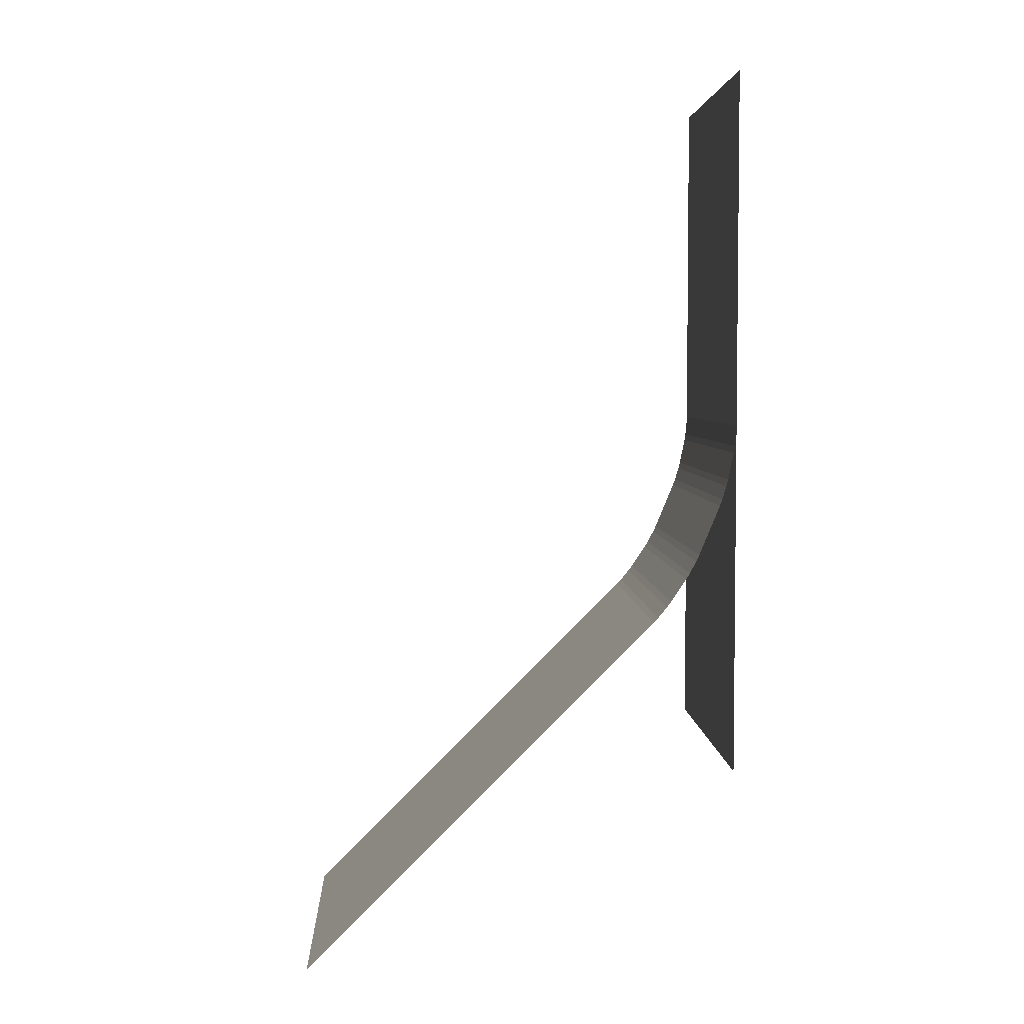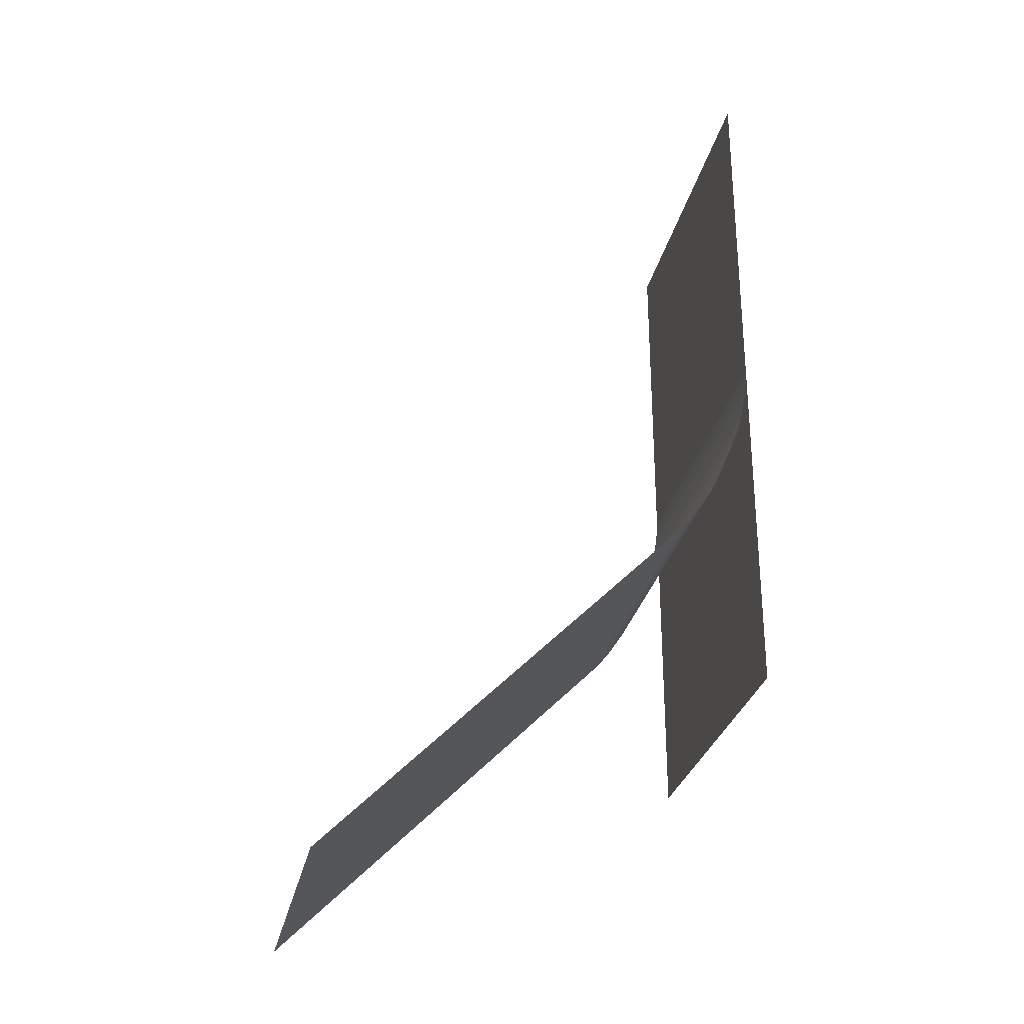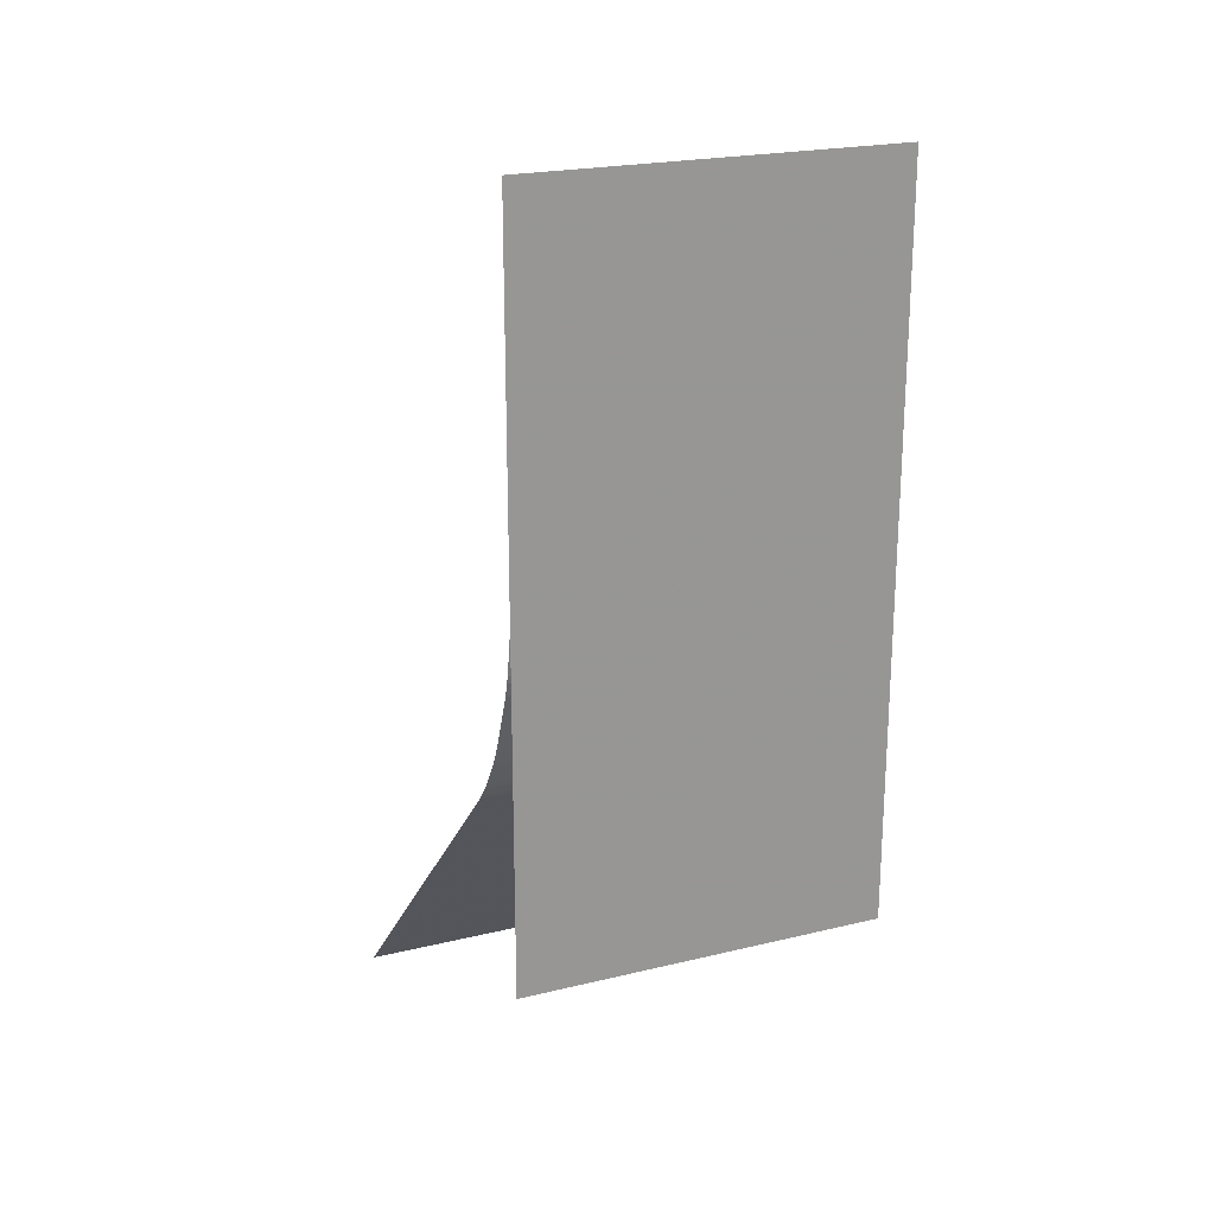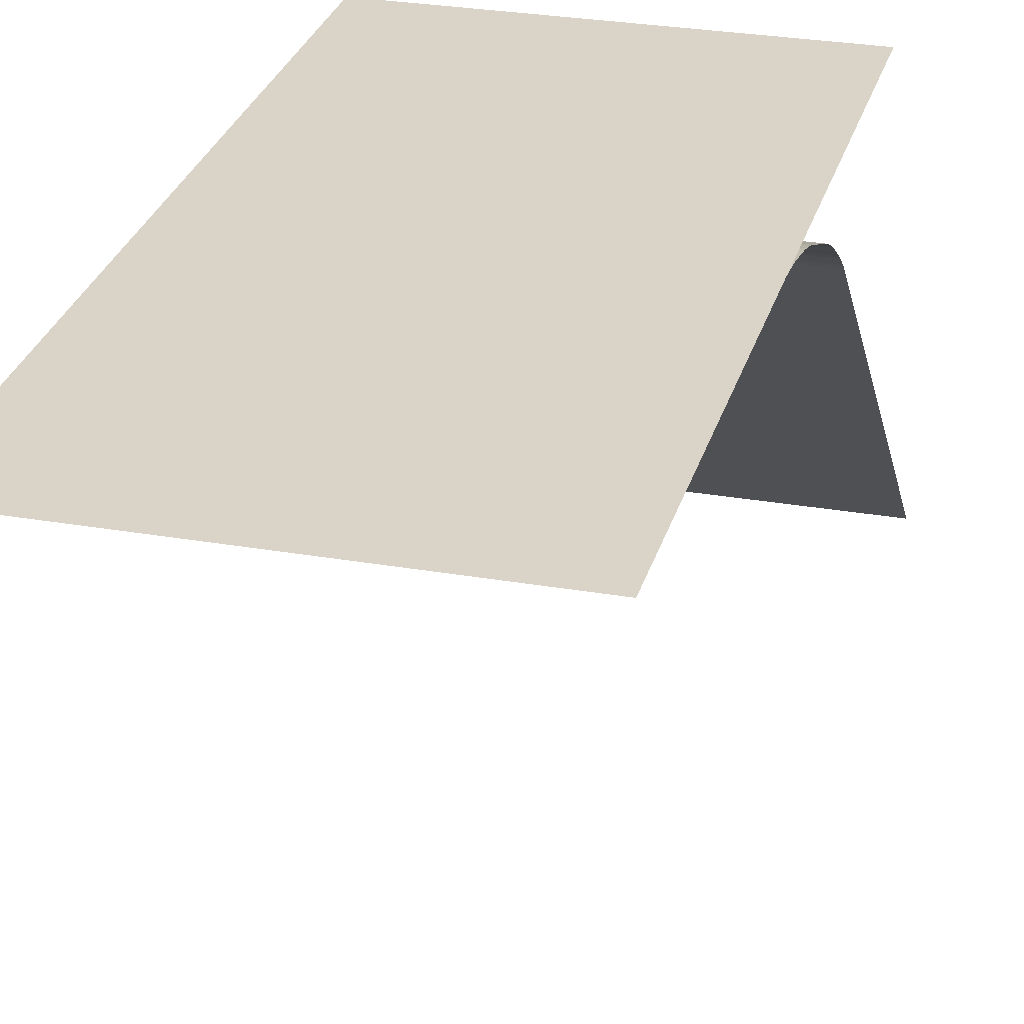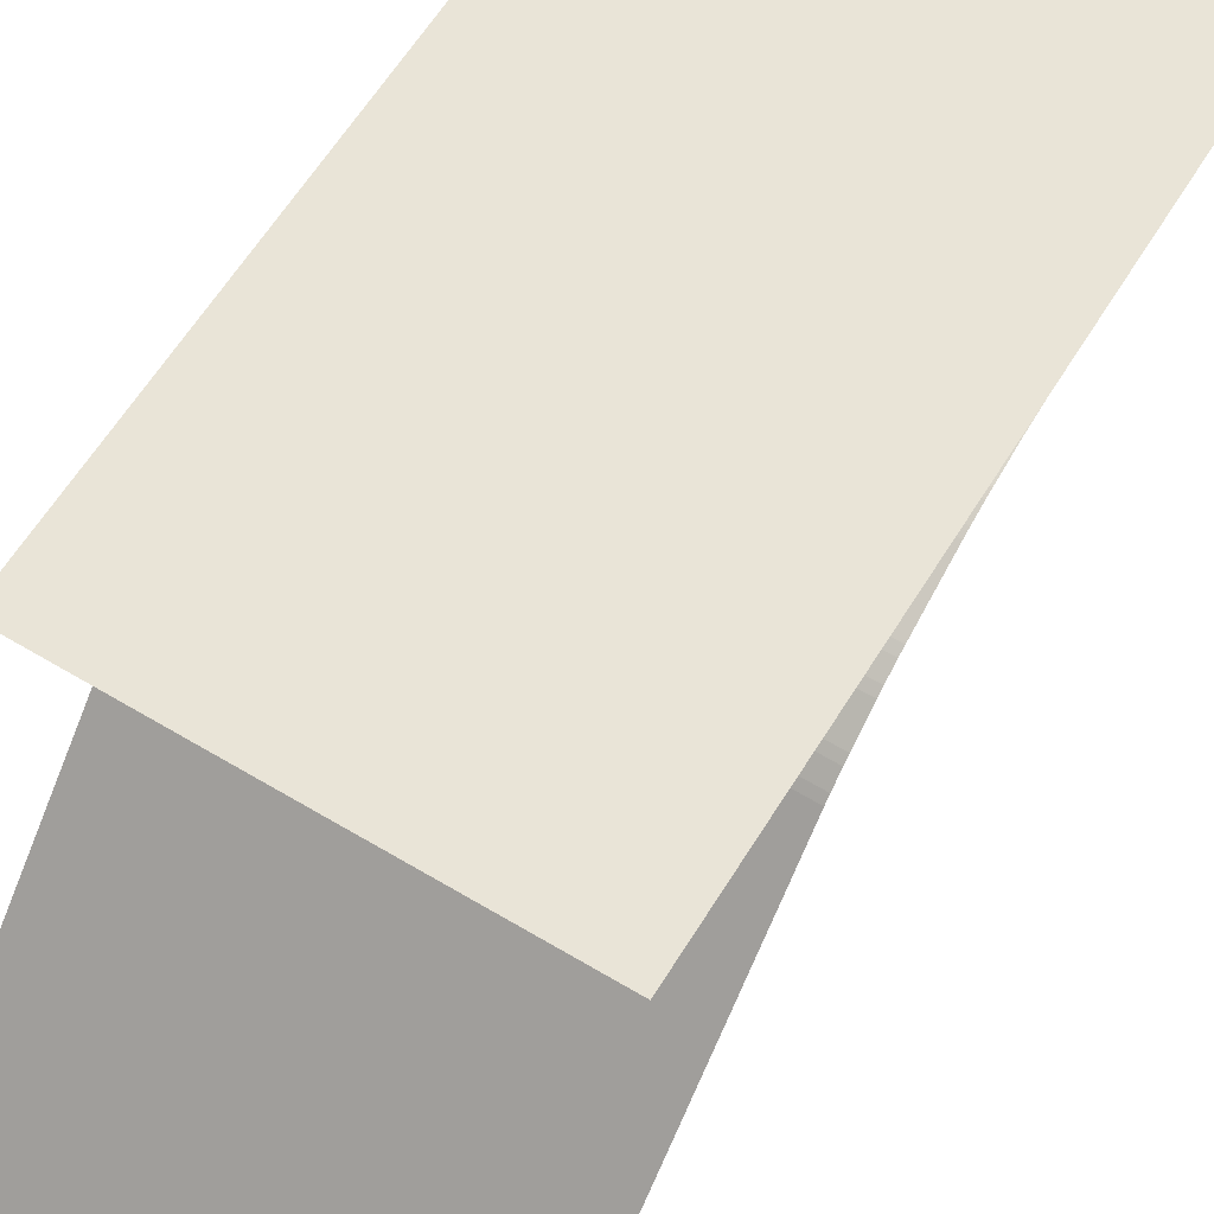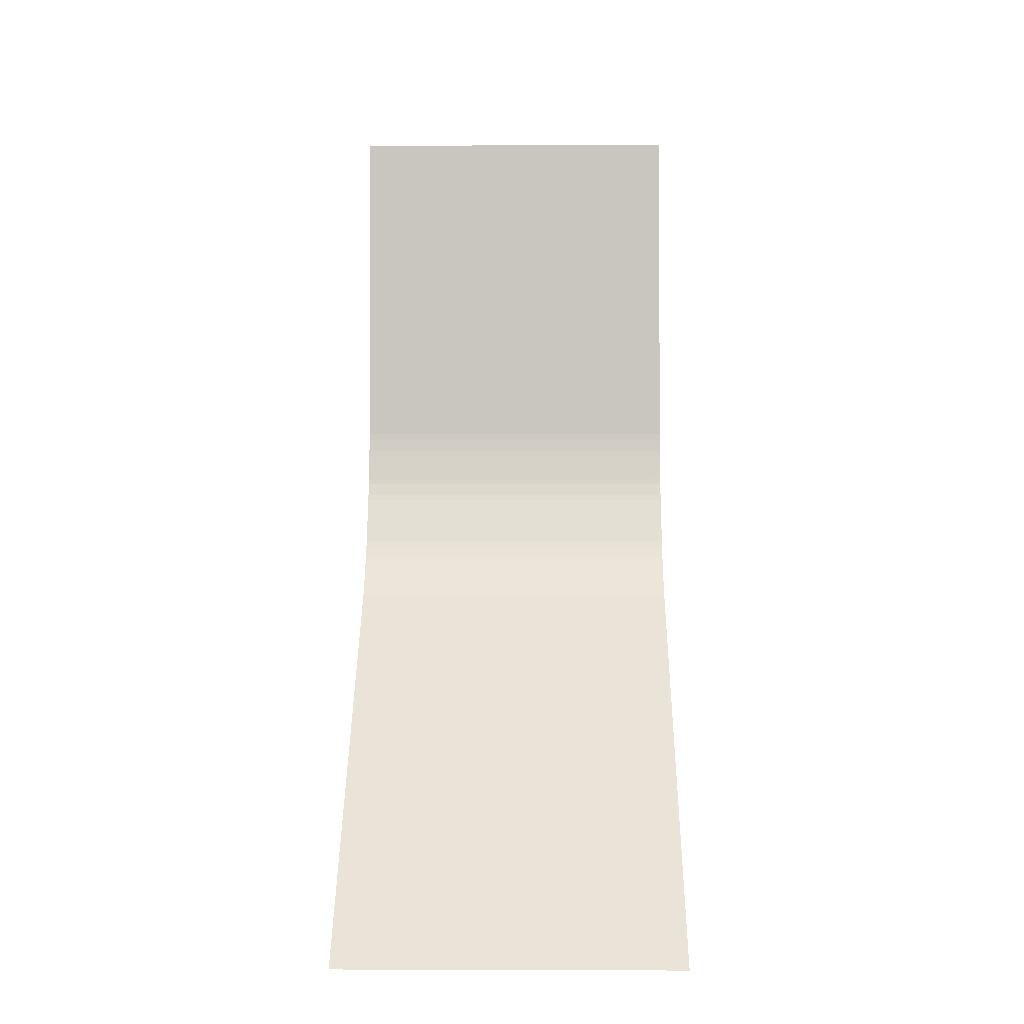
<metadata>
{"format":"obj","ext":"obj","renderer":"f3d","projection":"perspective","resolution":1024,"background":"white","views":[{"elev":4.3,"azim":-92.8,"up":"+Y"},{"elev":-28.3,"azim":-101.6,"up":"+Y"},{"elev":22.0,"azim":-22.9,"up":"+Y"},{"elev":28.4,"azim":-165.2,"up":"+Z"},{"elev":61.2,"azim":31.5,"up":"+Z"},{"elev":-1.3,"azim":-179.2,"up":"+Y"}]}
</metadata>
<code>
v 0 -0.8681 3.862
v 0 -0.7729 3.885
v 0 -1.056 3.805
v 0 -1.148 3.772
v 0 -0.2931 3.976
v 0 -0.3902 3.962
v 0 -0.09802 3.995
v 0 0 4
v 0 -2.117 3.344
v 0 -2.201 3.294
v 0 -1.944 3.437
v 0 -1.855 3.479
v 0 -2.604 3.019
v 0 -2.525 3.077
v 0 -2.756 2.894
v 0 -2.828 2.828
v 5 -0.8681 3.862
v 5 -0.7729 3.885
v 5 -1.056 3.805
v 5 -1.148 3.772
v 5 -0.2931 3.976
v 5 -0.3902 3.962
v 5 -0.09802 3.995
v 5 0 4
v 5 -2.117 3.344
v 5 -2.201 3.294
v 5 -1.944 3.437
v 5 -1.855 3.479
v 5 -2.604 3.019
v 5 -2.525 3.077
v 5 -2.756 2.894
v 5 -2.828 2.828
v 5 5 4
v 0 5 4
v 5 -5 4
v 0 -5 4
v 5 -7.828 -2.172
v 0 -7.828 -2.172
o mesh
g default
f 16 32 31 15
f 30 14 13 29
f 28 12 11 27
f 10 26 25 9
f 24 8 7 23
f 6 22 21 5
f 4 20 19 3
f 18 2 1 17
f 15 31 29 13
f 27 11 9 25
f 23 7 5 21
f 3 19 17 1
f 14 30 26 10
f 22 6 2 18
f 12 28 20 4
f 8 24 33 34
f 36 35 24 8
f 38 37 32 16

</code>
